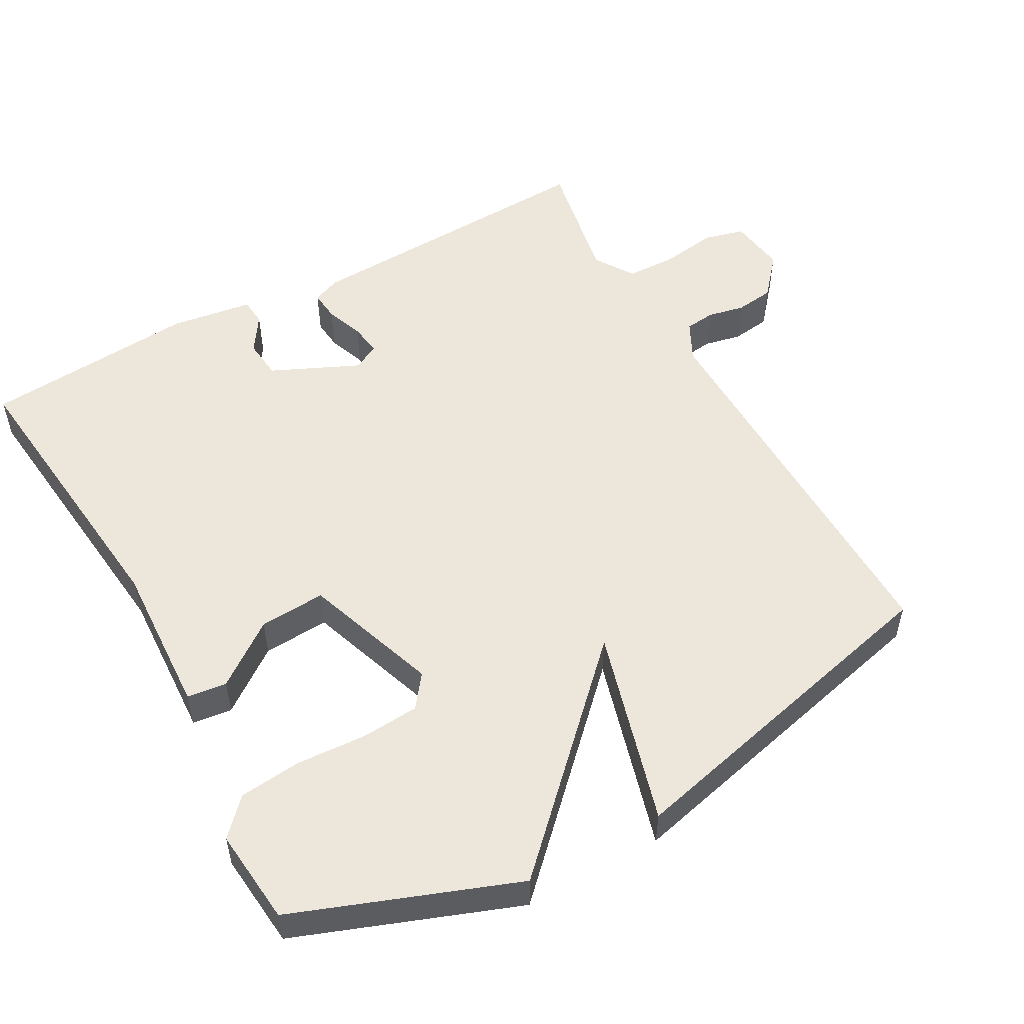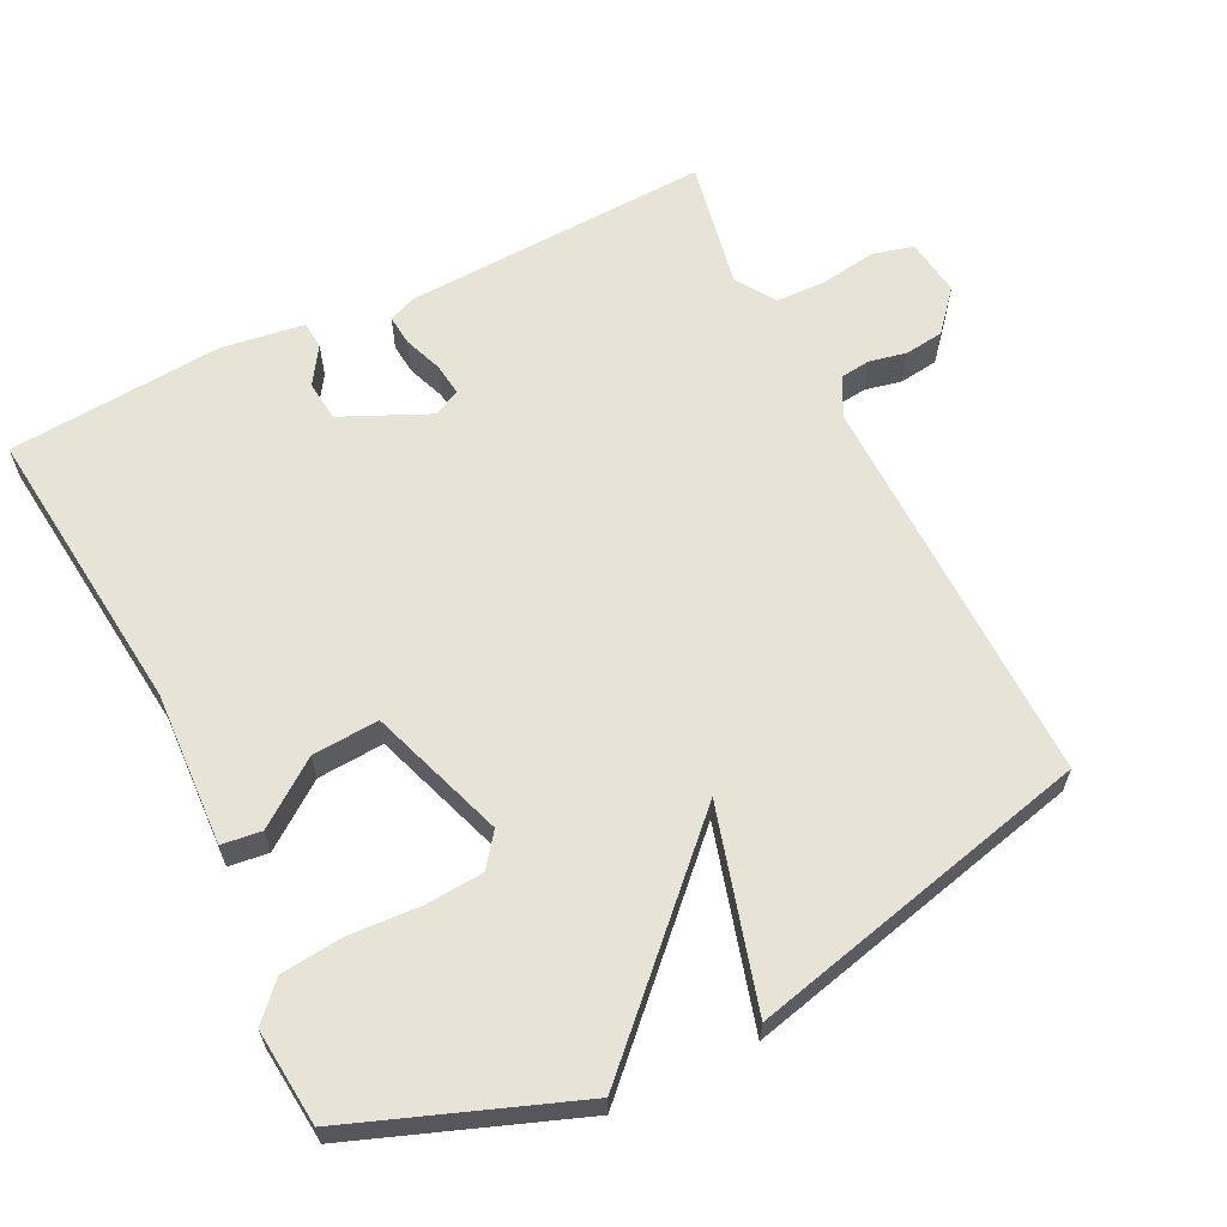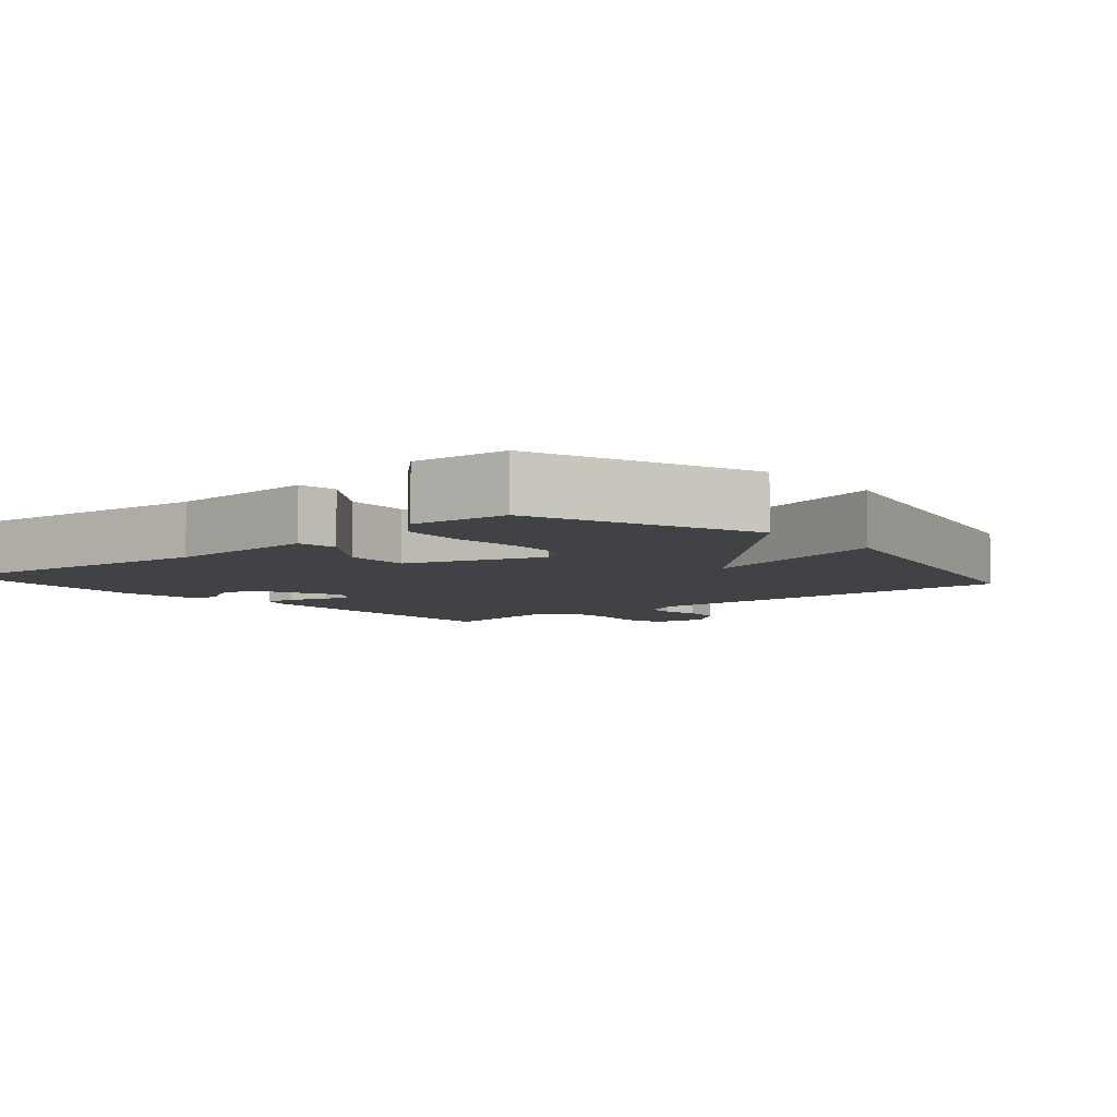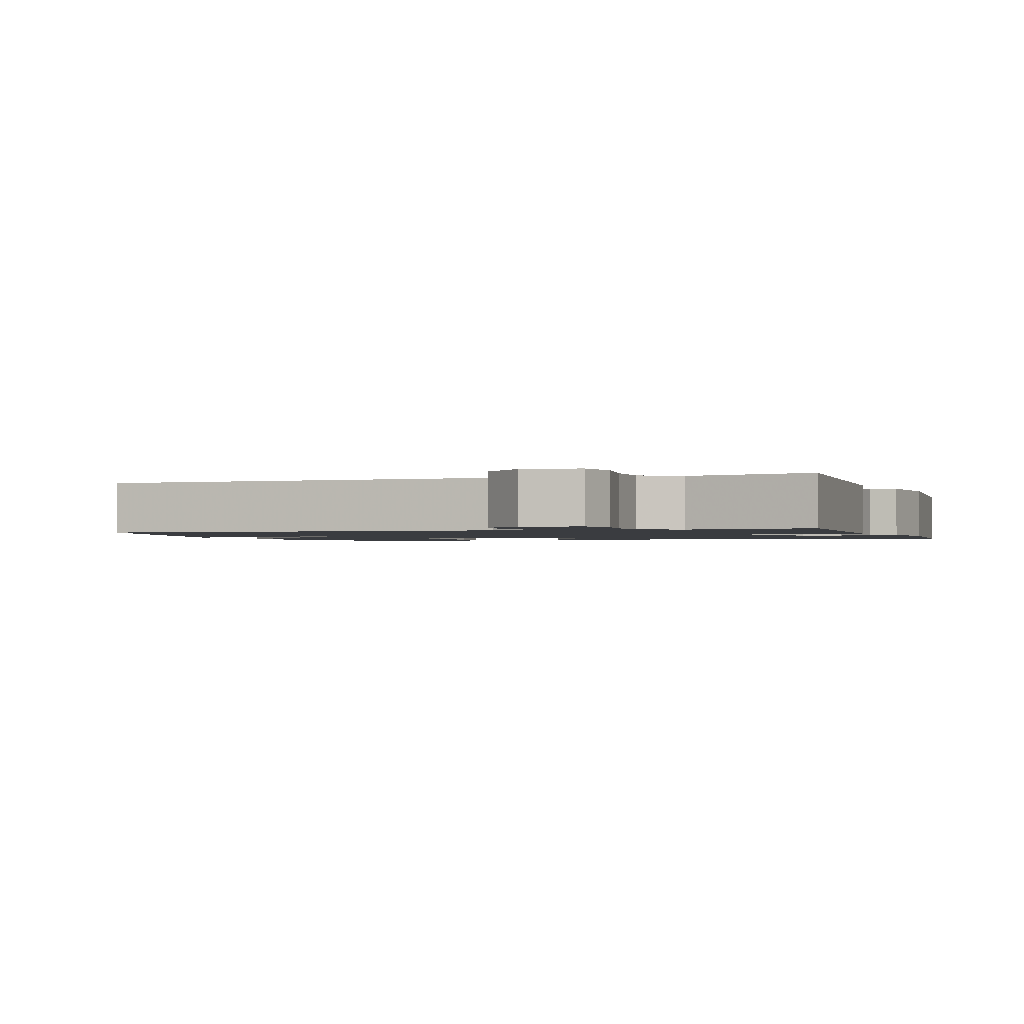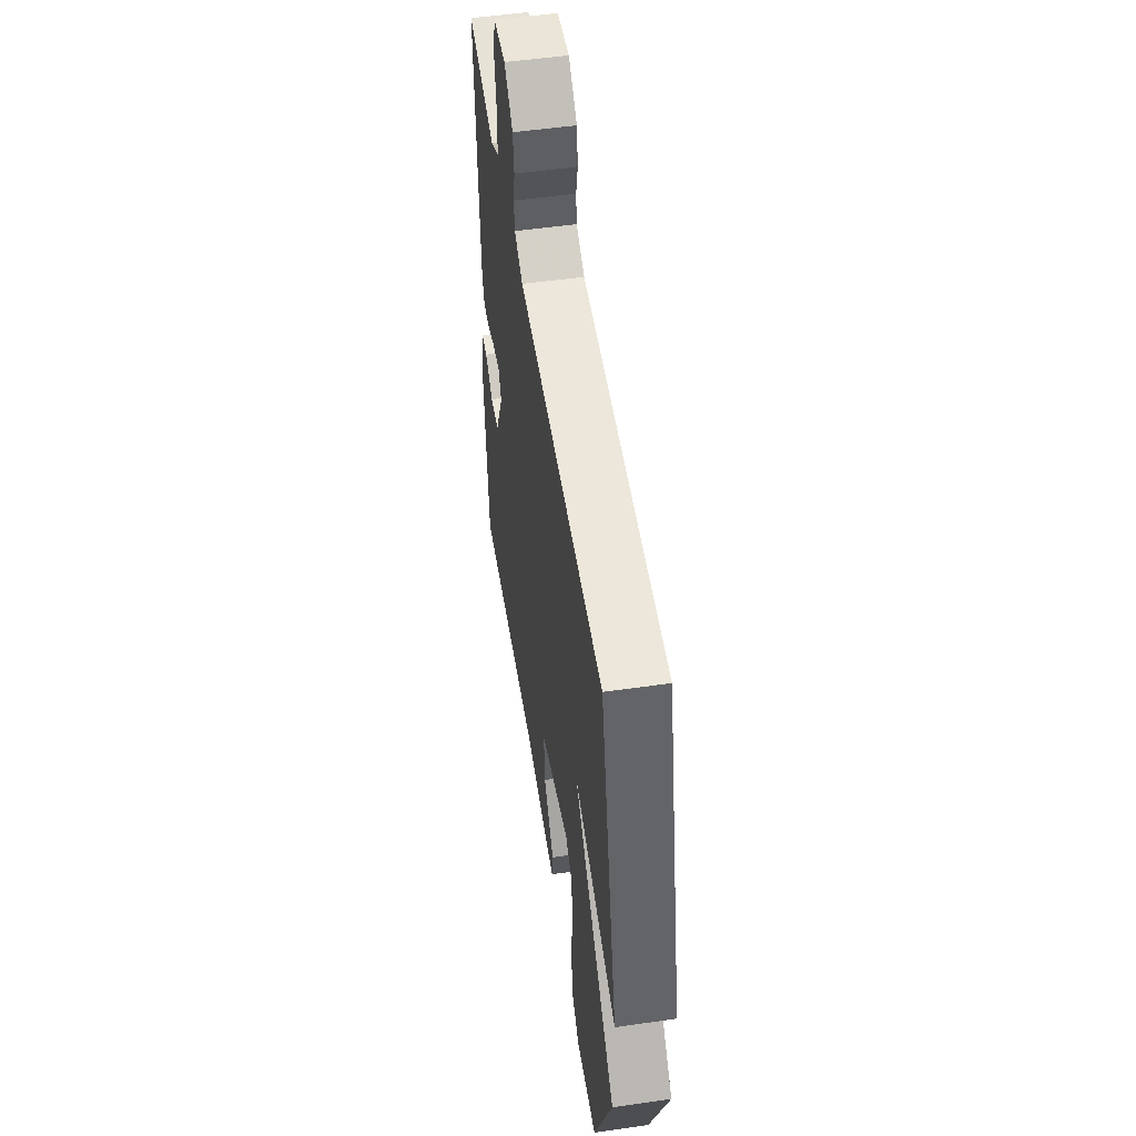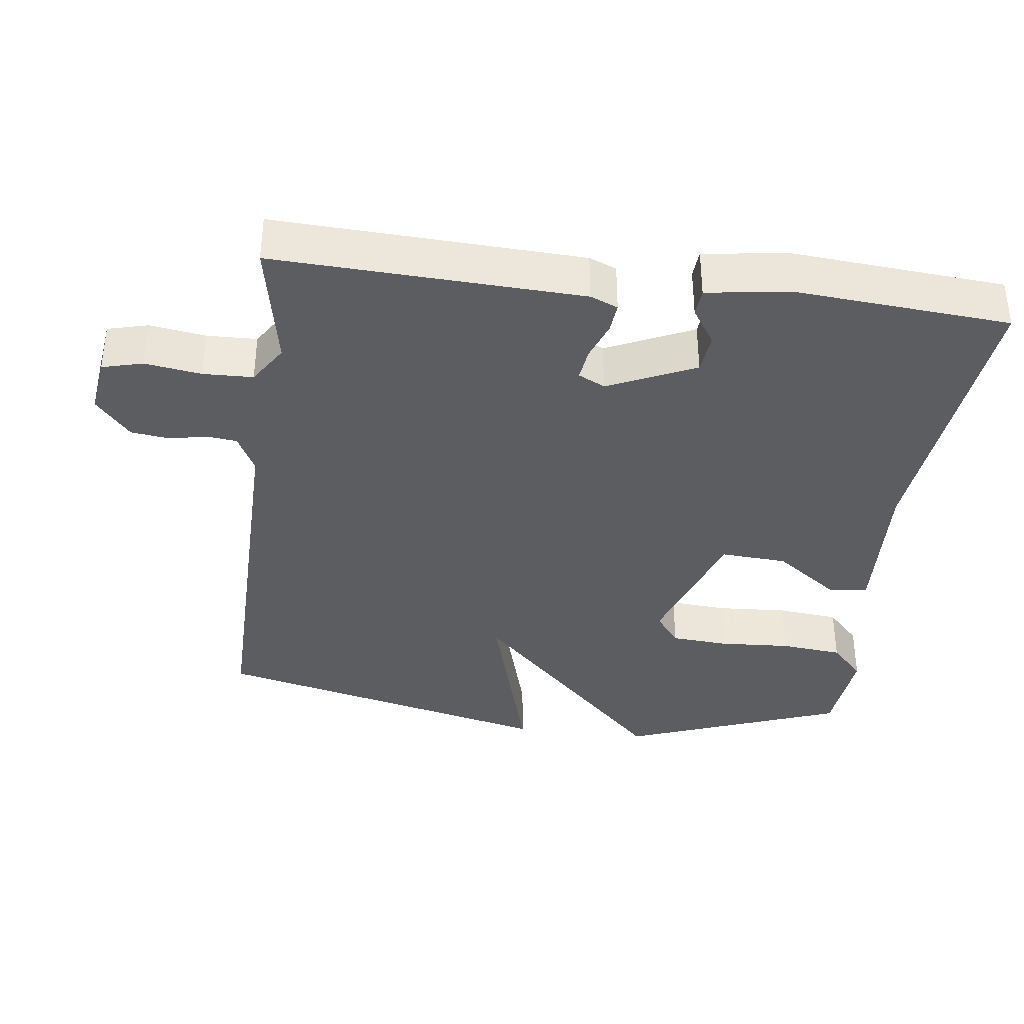
<metadata>
{"format":"obj","ext":"obj","renderer":"f3d","projection":"perspective","resolution":1024,"background":"white","views":[{"elev":52.9,"azim":-119.1,"up":"+Y"},{"elev":62.7,"azim":-116.4,"up":"+Y"},{"elev":-6.2,"azim":-139.1,"up":"+Y"},{"elev":-1.5,"azim":19.2,"up":"+Y"},{"elev":52.9,"azim":-98.7,"up":"+Z"},{"elev":-36.9,"azim":82.8,"up":"+Y"}]}
</metadata>
<code>
v -0.5 0.07 0.5
v 0.063 0.07 0.493
v 0.118 0.07 0.521
v 0.123 0.07 0.564
v 0.112 0.07 0.616
v 0.119 0.07 0.671
v 0.176 0.07 0.72
v 0.257 0.07 0.709
v 0.272 0.07 0.651
v 0.26 0.07 0.572
v 0.262 0.07 0.501
v 0.318 0.07 0.465
v 0.5 0.07 0.5
v 0.481 0.07 0.066
v 0.465 0.07 0.027
v 0.422 0.07 0.031
v 0.368 0.07 0.051
v 0.322 0.07 0.057
v 0.303 0.07 0.019
v 0.359 0.07 -0.104
v 0.416 0.07 -0.11
v 0.468 0.07 -0.076
v 0.507 0.07 -0.079
v 0.524 0.07 -0.196
v 0.5 0.07 -0.5
v 0.085 0.07 -0.456
v -0.132 0.07 -0.467
v -0.139 0.07 -0.411
v -0.073 0.07 -0.321
v -0.067 0.07 -0.227
v -0.259 0.07 -0.161
v -0.305 0.07 -0.196
v -0.311 0.07 -0.278
v -0.305 0.07 -0.378
v -0.314 0.07 -0.466
v -0.364 0.07 -0.513
v -0.5 0.07 -0.5
v -0.617 0.07 -0.187
v -0.339 0.07 0.092
v -0.617 0.07 0.013
v -0.5 0 0.5
v 0.063 0 0.493
v 0.118 0 0.521
v 0.123 0 0.564
v 0.112 0 0.616
v 0.119 0 0.671
v 0.176 0 0.72
v 0.257 0 0.709
v 0.272 0 0.651
v 0.26 0 0.572
v 0.262 0 0.501
v 0.318 0 0.465
v 0.5 0 0.5
v 0.481 0 0.066
v 0.465 0 0.027
v 0.422 0 0.031
v 0.368 0 0.051
v 0.322 0 0.057
v 0.303 0 0.019
v 0.359 0 -0.104
v 0.416 0 -0.11
v 0.468 0 -0.076
v 0.507 0 -0.079
v 0.524 0 -0.196
v 0.5 0 -0.5
v 0.085 0 -0.456
v -0.132 0 -0.467
v -0.139 0 -0.411
v -0.073 0 -0.321
v -0.067 0 -0.227
v -0.259 0 -0.161
v -0.305 0 -0.196
v -0.311 0 -0.278
v -0.305 0 -0.378
v -0.314 0 -0.466
v -0.364 0 -0.513
v -0.5 0 -0.5
v -0.617 0 -0.187
v -0.339 0 0.092
v -0.617 0 0.013
f 39 40 1 2
f 37 38 39
f 36 37 39
f 35 36 39
f 34 35 39
f 33 34 39
f 32 33 39
f 39 2 3
f 32 39 3
f 31 32 3
f 30 31 3
f 29 30 3
f 26 27 28 29
f 26 29 3
f 24 25 26
f 23 24 26
f 22 23 26
f 21 22 26
f 20 21 26
f 19 20 26
f 19 26 3 4
f 5 6 7
f 4 5 7
f 19 4 7
f 18 19 7
f 17 18 7
f 15 16 17
f 14 15 17
f 13 14 17
f 12 13 17
f 11 12 17
f 11 17 7
f 10 11 7
f 7 8 9 10
f 42 41 80 79
f 79 78 77
f 79 77 76
f 79 76 75
f 79 75 74
f 79 74 73
f 79 73 72
f 43 42 79
f 43 79 72
f 43 72 71
f 43 71 70
f 43 70 69
f 69 68 67 66
f 43 69 66
f 66 65 64
f 66 64 63
f 66 63 62
f 66 62 61
f 66 61 60
f 66 60 59
f 44 43 66 59
f 47 46 45
f 47 45 44
f 47 44 59
f 47 59 58
f 47 58 57
f 57 56 55
f 57 55 54
f 57 54 53
f 57 53 52
f 57 52 51
f 47 57 51
f 47 51 50
f 50 49 48 47
f 1 41 42 2
f 2 42 43 3
f 3 43 44 4
f 4 44 45 5
f 5 45 46 6
f 6 46 47 7
f 7 47 48 8
f 8 48 49 9
f 9 49 50 10
f 10 50 51 11
f 11 51 52 12
f 12 52 53 13
f 13 53 54 14
f 14 54 55 15
f 15 55 56 16
f 16 56 57 17
f 17 57 58 18
f 18 58 59 19
f 19 59 60 20
f 20 60 61 21
f 21 61 62 22
f 22 62 63 23
f 23 63 64 24
f 24 64 65 25
f 25 65 66 26
f 26 66 67 27
f 27 67 68 28
f 28 68 69 29
f 29 69 70 30
f 30 70 71 31
f 31 71 72 32
f 32 72 73 33
f 33 73 74 34
f 34 74 75 35
f 35 75 76 36
f 36 76 77 37
f 37 77 78 38
f 38 78 79 39
f 39 79 80 40
f 40 80 41 1

</code>
